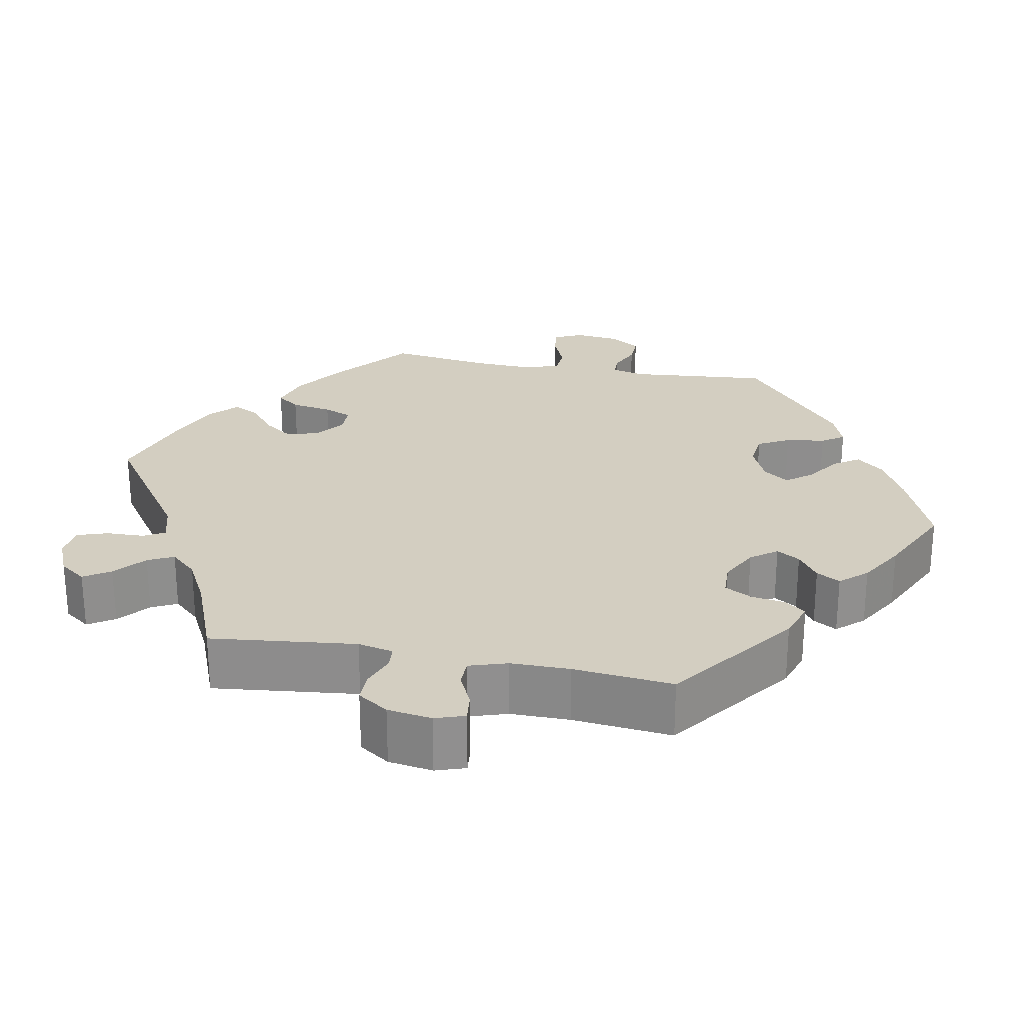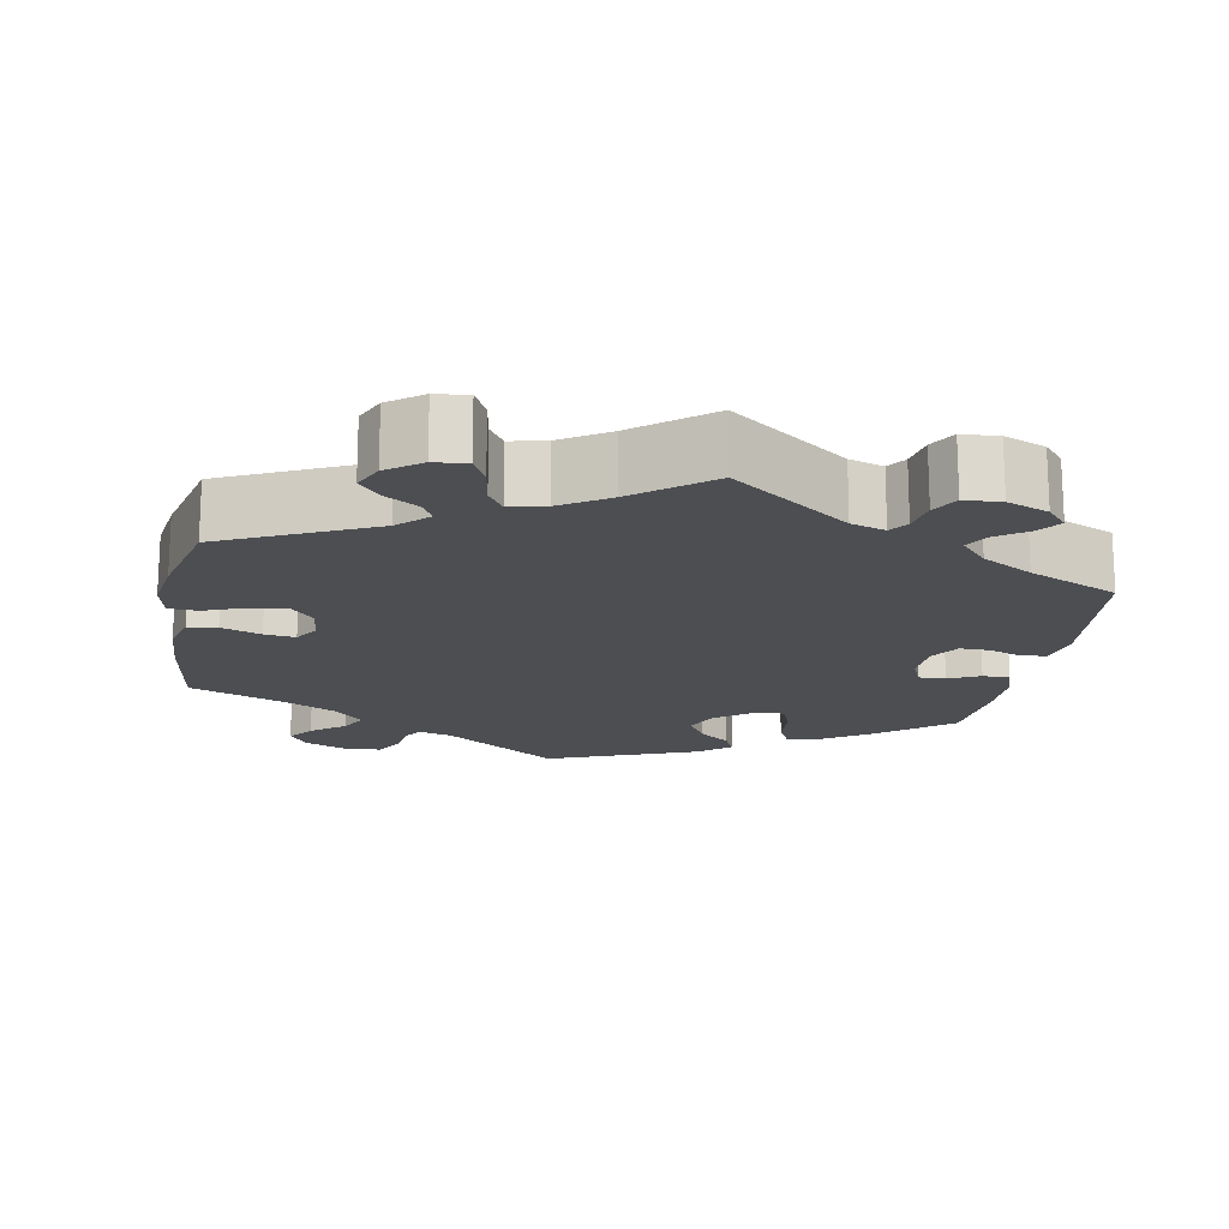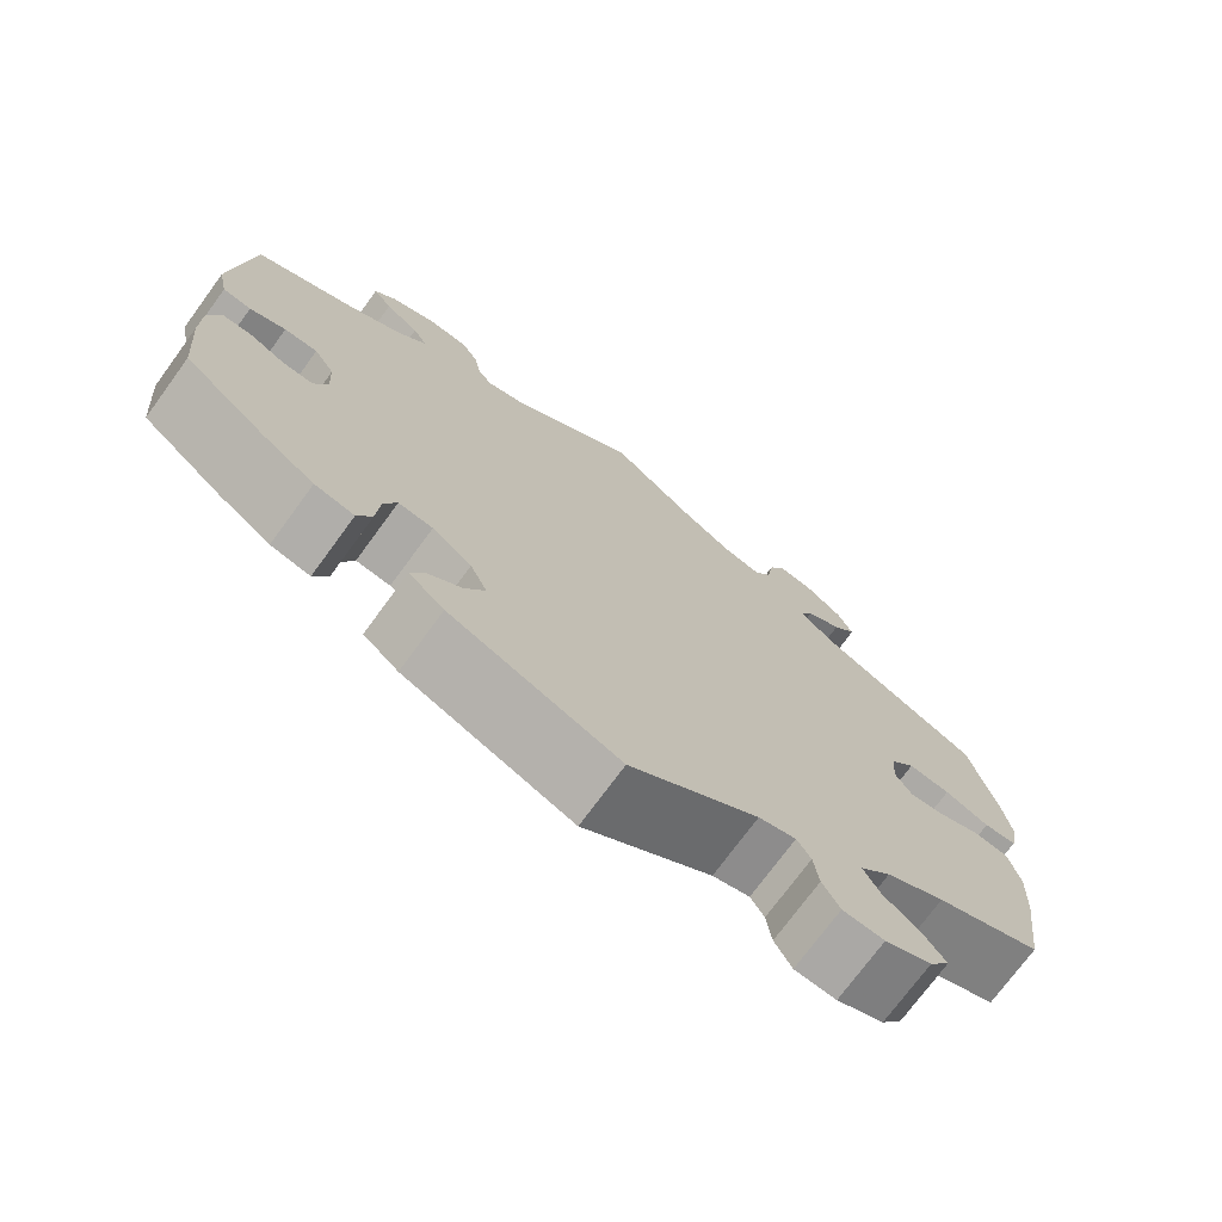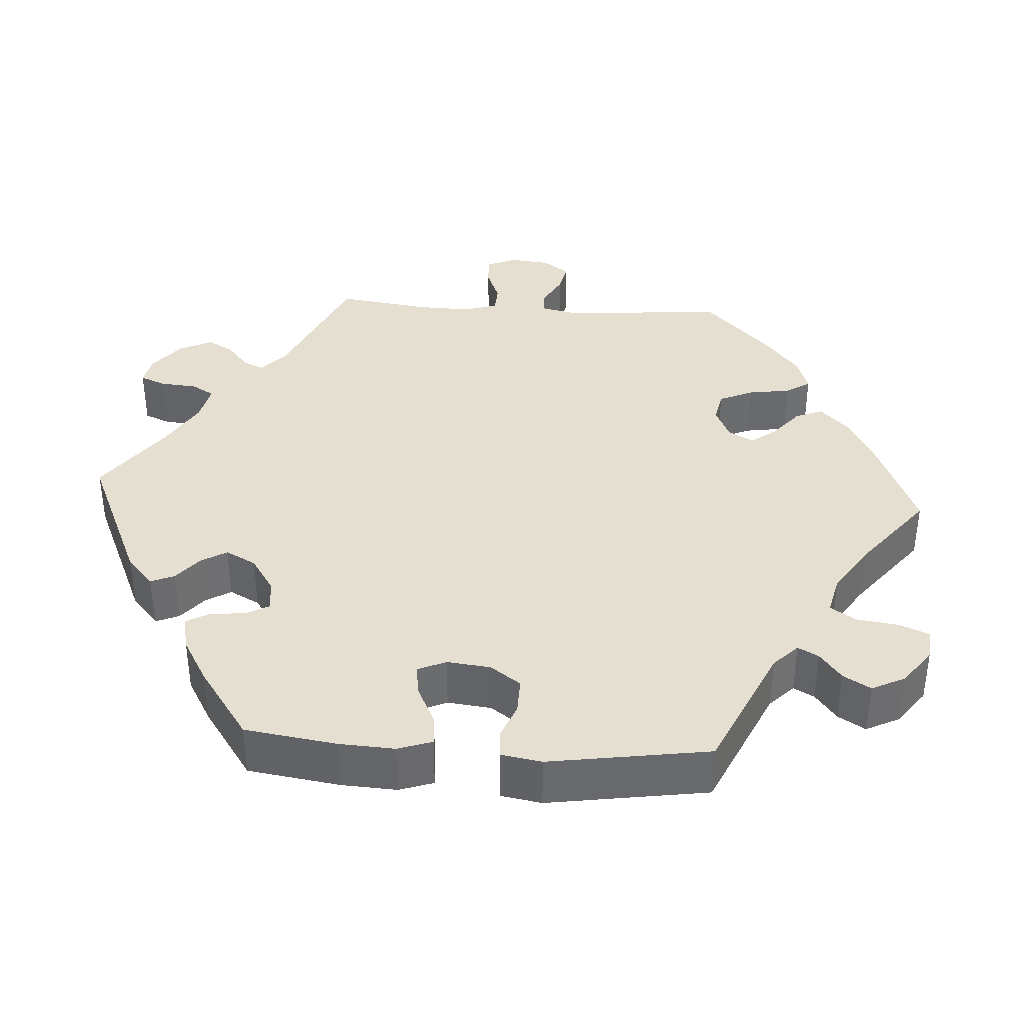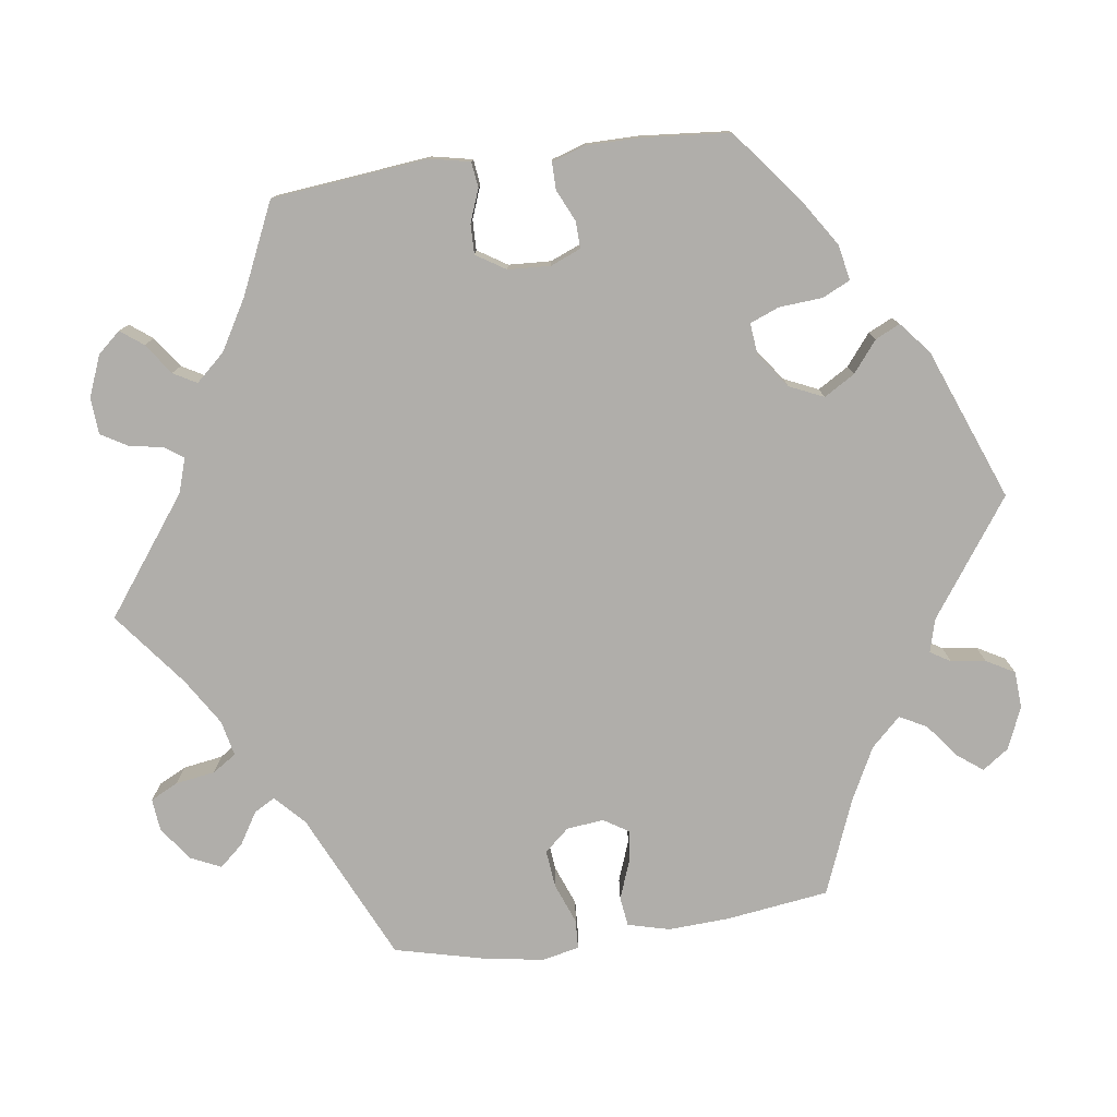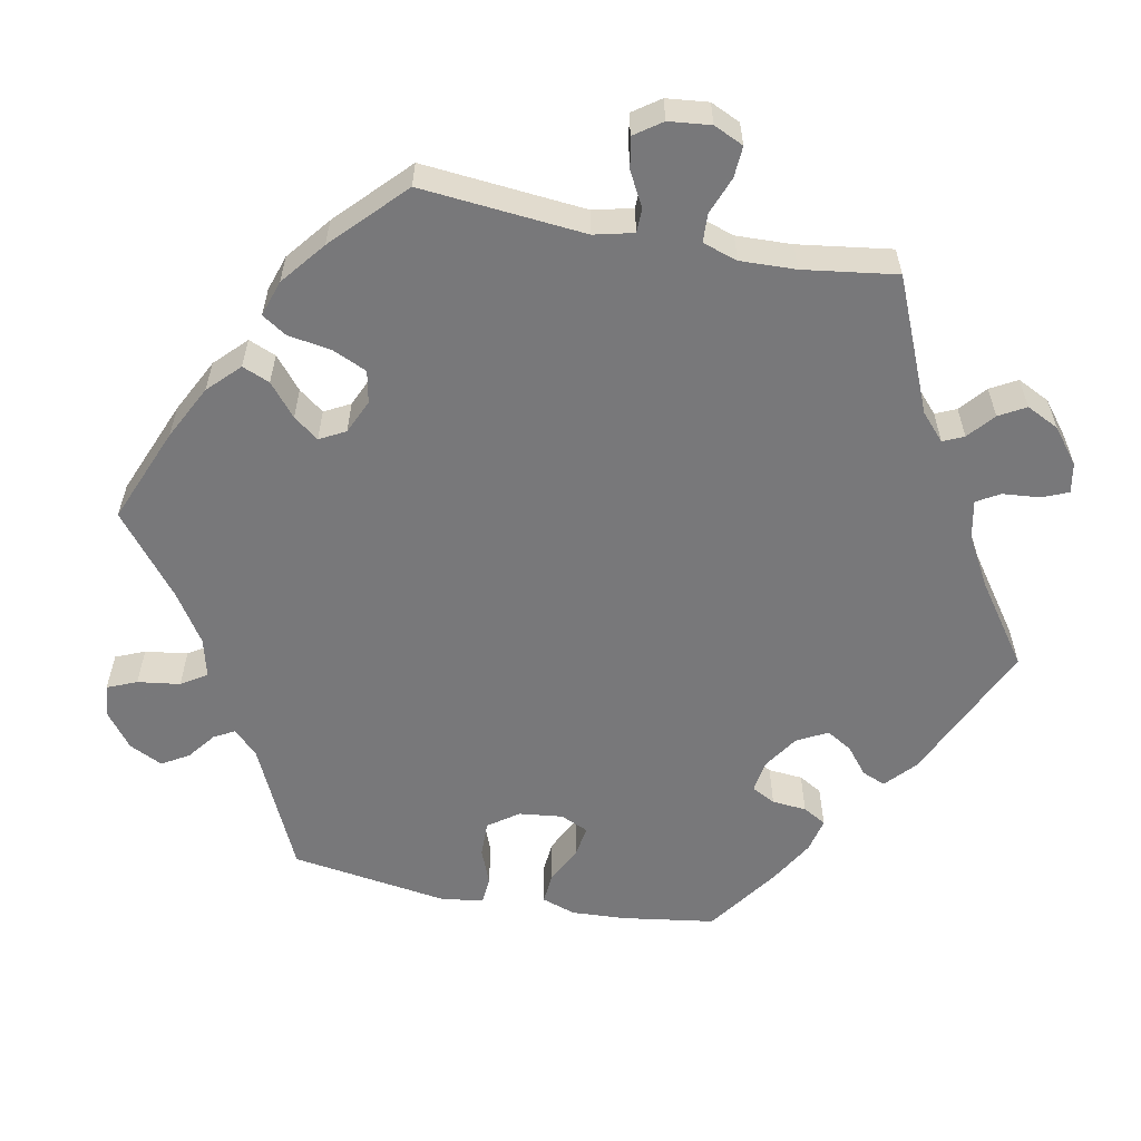
<metadata>
{"format":"obj","ext":"obj","renderer":"f3d","projection":"perspective","resolution":1024,"background":"white","views":[{"elev":25.0,"azim":41.2,"up":"+Y"},{"elev":-17.0,"azim":-10.1,"up":"+Y"},{"elev":-73.5,"azim":143.8,"up":"+Z"},{"elev":37.5,"azim":153.8,"up":"+Y"},{"elev":-77.9,"azim":98.0,"up":"+Y"},{"elev":-57.6,"azim":-41.0,"up":"+Y"}]}
</metadata>
<code>
v 0.15 0.07 0.466
v 0.194 0.07 0.452
v 0.211 0.07 0.476
v 0.219 0.07 0.52
v 0.239 0.07 0.554
v 0.286 0.07 0.557
v 0.339 0.07 0.536
v 0.365 0.07 0.506
v 0.343 0.07 0.477
v 0.303 0.07 0.449
v 0.286 0.07 0.419
v 0.32 0.07 0.381
v 0.385 0.07 0.343
v 0.501 0.07 0.29
v 0.522 0.07 0.088
v 0.511 0.07 0.036
v 0.478 0.07 0.032
v 0.436 0.07 0.048
v 0.397 0.07 0.049
v 0.373 0.07 0.011
v 0.37 0.07 -0.044
v 0.386 0.07 -0.083
v 0.421 0.07 -0.082
v 0.462 0.07 -0.063
v 0.497 0.07 -0.063
v 0.511 0.07 -0.107
v 0.511 0.07 -0.175
v 0.501 0.07 -0.289
v 0.406 0.07 -0.364
v 0.346 0.07 -0.403
v 0.3 0.07 -0.412
v 0.283 0.07 -0.376
v 0.279 0.07 -0.32
v 0.264 0.07 -0.282
v 0.224 0.07 -0.286
v 0.178 0.07 -0.32
v 0.158 0.07 -0.364
v 0.182 0.07 -0.404
v 0.222 0.07 -0.436
v 0.237 0.07 -0.468
v 0.196 0.07 -0.502
v 0 0.07 -0.578
v -0.149 0.07 -0.472
v -0.192 0.07 -0.46
v -0.208 0.07 -0.486
v -0.214 0.07 -0.531
v -0.234 0.07 -0.567
v -0.282 0.07 -0.57
v -0.336 0.07 -0.547
v -0.36 0.07 -0.513
v -0.335 0.07 -0.48
v -0.291 0.07 -0.446
v -0.273 0.07 -0.411
v -0.309 0.07 -0.373
v -0.377 0.07 -0.338
v -0.5 0.07 -0.289
v -0.518 0.07 -0.156
v -0.522 0.07 -0.077
v -0.508 0.07 -0.023
v -0.47 0.07 -0.018
v -0.419 0.07 -0.037
v -0.379 0.07 -0.042
v -0.359 0.07 -0.01
v -0.364 0.07 0.038
v -0.392 0.07 0.07
v -0.441 0.07 0.065
v -0.493 0.07 0.045
v -0.531 0.07 0.047
v -0.541 0.07 0.095
v -0.53 0.07 0.167
v -0.5 0.07 0.289
v -0.307 0.07 0.378
v -0.269 0.07 0.414
v -0.284 0.07 0.441
v -0.326 0.07 0.467
v -0.353 0.07 0.498
v -0.335 0.07 0.537
v -0.291 0.07 0.569
v -0.249 0.07 0.573
v -0.231 0.07 0.537
v -0.223 0.07 0.486
v -0.203 0.07 0.455
v -0.157 0.07 0.465
v -0.096 0.07 0.503
v 0 0.07 0.578
v 0.15 0 0.466
v 0.194 0 0.452
v 0.211 0 0.476
v 0.219 0 0.52
v 0.239 0 0.554
v 0.286 0 0.557
v 0.339 0 0.536
v 0.365 0 0.506
v 0.343 0 0.477
v 0.303 0 0.449
v 0.286 0 0.419
v 0.32 0 0.381
v 0.385 0 0.343
v 0.501 0 0.29
v 0.522 0 0.088
v 0.511 0 0.036
v 0.478 0 0.032
v 0.436 0 0.048
v 0.397 0 0.049
v 0.373 0 0.011
v 0.37 0 -0.044
v 0.386 0 -0.083
v 0.421 0 -0.082
v 0.462 0 -0.063
v 0.497 0 -0.063
v 0.511 0 -0.107
v 0.511 0 -0.175
v 0.501 0 -0.289
v 0.406 0 -0.364
v 0.346 0 -0.403
v 0.3 0 -0.412
v 0.283 0 -0.376
v 0.279 0 -0.32
v 0.264 0 -0.282
v 0.224 0 -0.286
v 0.178 0 -0.32
v 0.158 0 -0.364
v 0.182 0 -0.404
v 0.222 0 -0.436
v 0.237 0 -0.468
v 0.196 0 -0.502
v 0 0 -0.578
v -0.149 0 -0.472
v -0.192 0 -0.46
v -0.208 0 -0.486
v -0.214 0 -0.531
v -0.234 0 -0.567
v -0.282 0 -0.57
v -0.336 0 -0.547
v -0.36 0 -0.513
v -0.335 0 -0.48
v -0.291 0 -0.446
v -0.273 0 -0.411
v -0.309 0 -0.373
v -0.377 0 -0.338
v -0.5 0 -0.289
v -0.518 0 -0.156
v -0.522 0 -0.077
v -0.508 0 -0.023
v -0.47 0 -0.018
v -0.419 0 -0.037
v -0.379 0 -0.042
v -0.359 0 -0.01
v -0.364 0 0.038
v -0.392 0 0.07
v -0.441 0 0.065
v -0.493 0 0.045
v -0.531 0 0.047
v -0.541 0 0.095
v -0.53 0 0.167
v -0.5 0 0.289
v -0.307 0 0.378
v -0.269 0 0.414
v -0.284 0 0.441
v -0.326 0 0.467
v -0.353 0 0.498
v -0.335 0 0.537
v -0.291 0 0.569
v -0.249 0 0.573
v -0.231 0 0.537
v -0.223 0 0.486
v -0.203 0 0.455
v -0.157 0 0.465
v -0.096 0 0.503
v 0 0 0.578
f 84 85 1
f 83 84 1 2
f 82 83 2
f 78 79 80 81
f 78 81 82
f 77 78 82
f 74 75 76 77
f 73 74 77 82
f 72 73 82 2
f 70 71 72 2
f 66 67 68 69
f 65 66 69 70
f 58 59 60 61
f 58 61 62
f 55 56 57 58
f 54 55 58 62
f 53 54 62 63
f 49 50 51 52
f 49 52 53
f 48 49 53
f 45 46 47 48
f 44 45 48 53
f 43 44 53 63
f 38 39 40 41
f 37 38 41 42
f 36 37 42 43
f 30 31 32 33
f 30 33 34
f 29 30 34
f 28 29 34
f 27 28 34
f 26 27 34 35
f 23 24 25 26
f 22 23 26 35
f 15 16 17 18
f 13 14 15 18
f 12 13 18 19
f 11 12 19 20
f 7 8 9 10
f 7 10 11
f 6 7 11
f 3 4 5 6
f 2 3 6 11
f 65 70 2 11
f 36 43 63 64
f 21 22 35 36
f 21 36 64 65
f 11 20 21 65
f 86 170 169
f 87 86 169 168
f 87 168 167
f 166 165 164 163
f 167 166 163
f 167 163 162
f 162 161 160 159
f 167 162 159 158
f 87 167 158 157
f 87 157 156 155
f 154 153 152 151
f 155 154 151 150
f 146 145 144 143
f 147 146 143
f 143 142 141 140
f 147 143 140 139
f 148 147 139 138
f 137 136 135 134
f 138 137 134
f 138 134 133
f 133 132 131 130
f 138 133 130 129
f 148 138 129 128
f 126 125 124 123
f 127 126 123 122
f 128 127 122 121
f 118 117 116 115
f 119 118 115
f 119 115 114
f 119 114 113
f 119 113 112
f 120 119 112 111
f 111 110 109 108
f 120 111 108 107
f 103 102 101 100
f 103 100 99 98
f 104 103 98 97
f 105 104 97 96
f 95 94 93 92
f 96 95 92
f 96 92 91
f 91 90 89 88
f 96 91 88 87
f 96 87 155 150
f 149 148 128 121
f 121 120 107 106
f 150 149 121 106
f 150 106 105 96
f 1 86 87 2
f 2 87 88 3
f 3 88 89 4
f 4 89 90 5
f 5 90 91 6
f 6 91 92 7
f 7 92 93 8
f 8 93 94 9
f 9 94 95 10
f 10 95 96 11
f 11 96 97 12
f 12 97 98 13
f 13 98 99 14
f 14 99 100 15
f 15 100 101 16
f 16 101 102 17
f 17 102 103 18
f 18 103 104 19
f 19 104 105 20
f 20 105 106 21
f 21 106 107 22
f 22 107 108 23
f 23 108 109 24
f 24 109 110 25
f 25 110 111 26
f 26 111 112 27
f 27 112 113 28
f 28 113 114 29
f 29 114 115 30
f 30 115 116 31
f 31 116 117 32
f 32 117 118 33
f 33 118 119 34
f 34 119 120 35
f 35 120 121 36
f 36 121 122 37
f 37 122 123 38
f 38 123 124 39
f 39 124 125 40
f 40 125 126 41
f 41 126 127 42
f 42 127 128 43
f 43 128 129 44
f 44 129 130 45
f 45 130 131 46
f 46 131 132 47
f 47 132 133 48
f 48 133 134 49
f 49 134 135 50
f 50 135 136 51
f 51 136 137 52
f 52 137 138 53
f 53 138 139 54
f 54 139 140 55
f 55 140 141 56
f 56 141 142 57
f 57 142 143 58
f 58 143 144 59
f 59 144 145 60
f 60 145 146 61
f 61 146 147 62
f 62 147 148 63
f 63 148 149 64
f 64 149 150 65
f 65 150 151 66
f 66 151 152 67
f 67 152 153 68
f 68 153 154 69
f 69 154 155 70
f 70 155 156 71
f 71 156 157 72
f 72 157 158 73
f 73 158 159 74
f 74 159 160 75
f 75 160 161 76
f 76 161 162 77
f 77 162 163 78
f 78 163 164 79
f 79 164 165 80
f 80 165 166 81
f 81 166 167 82
f 82 167 168 83
f 83 168 169 84
f 84 169 170 85
f 85 170 86 1

</code>
